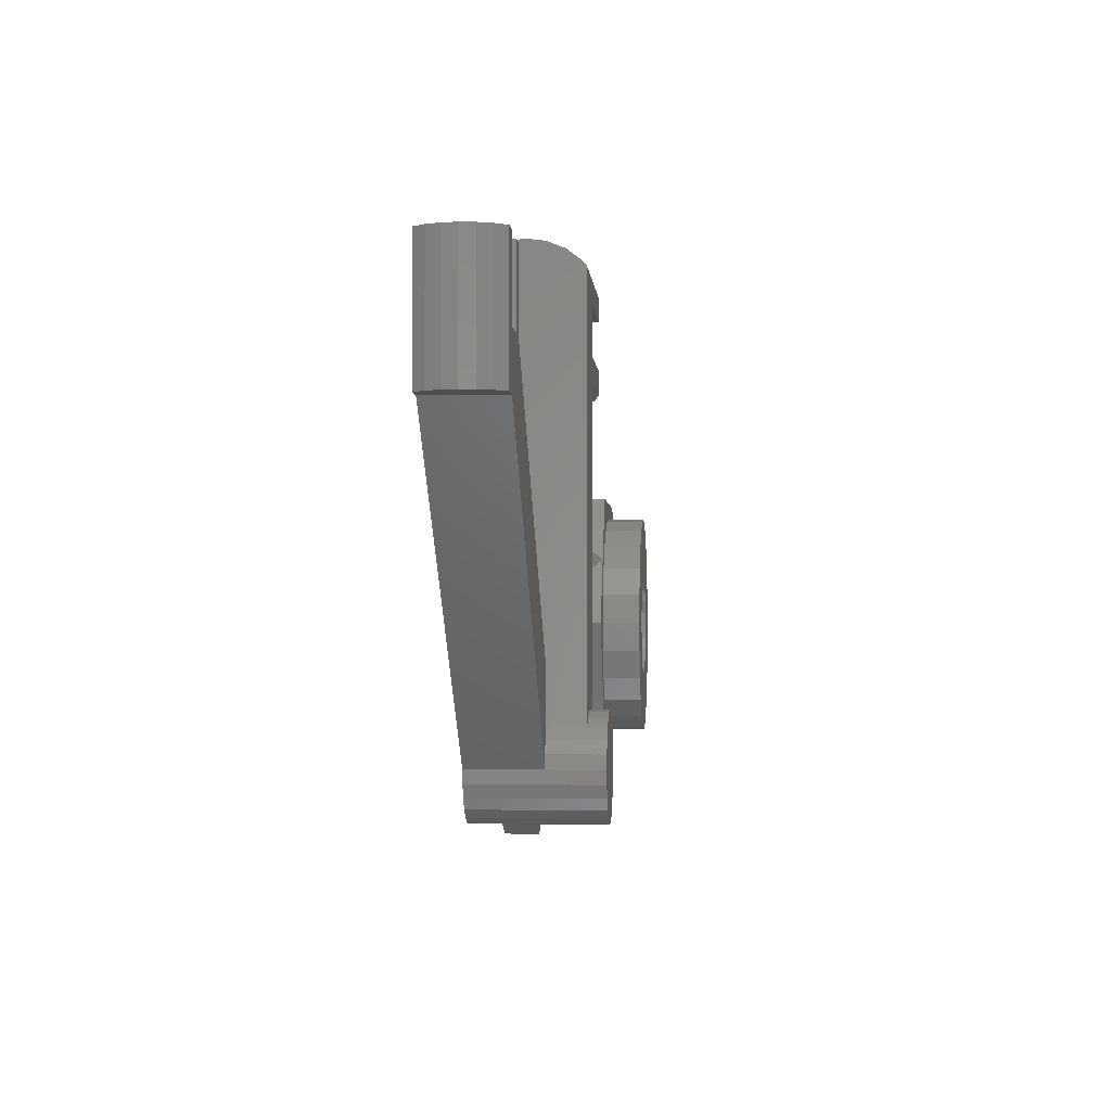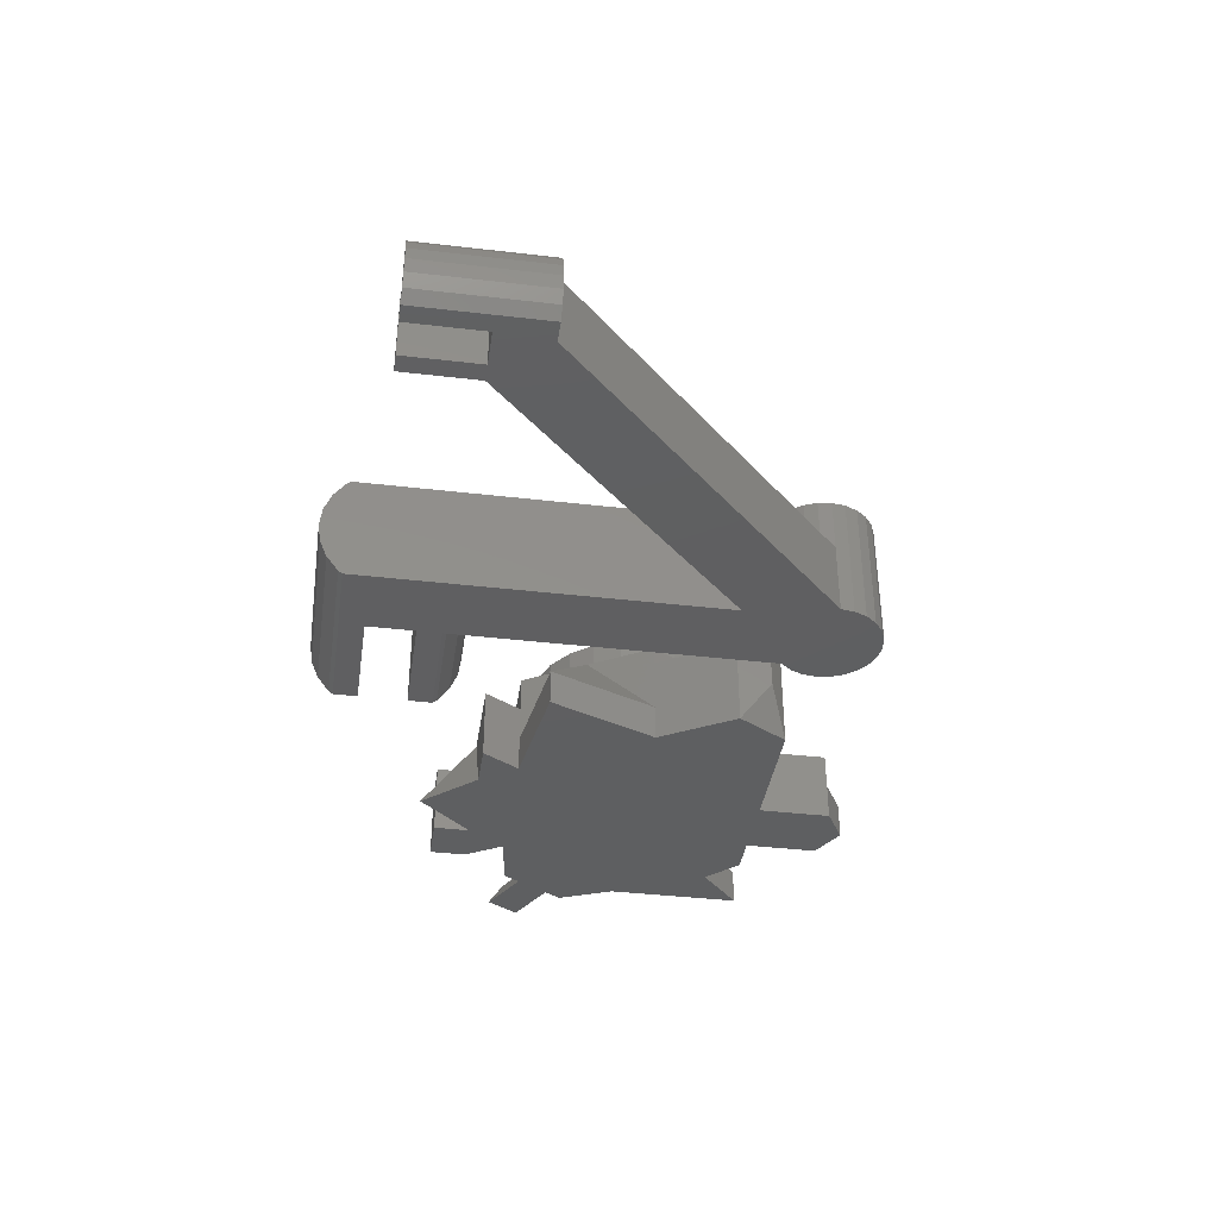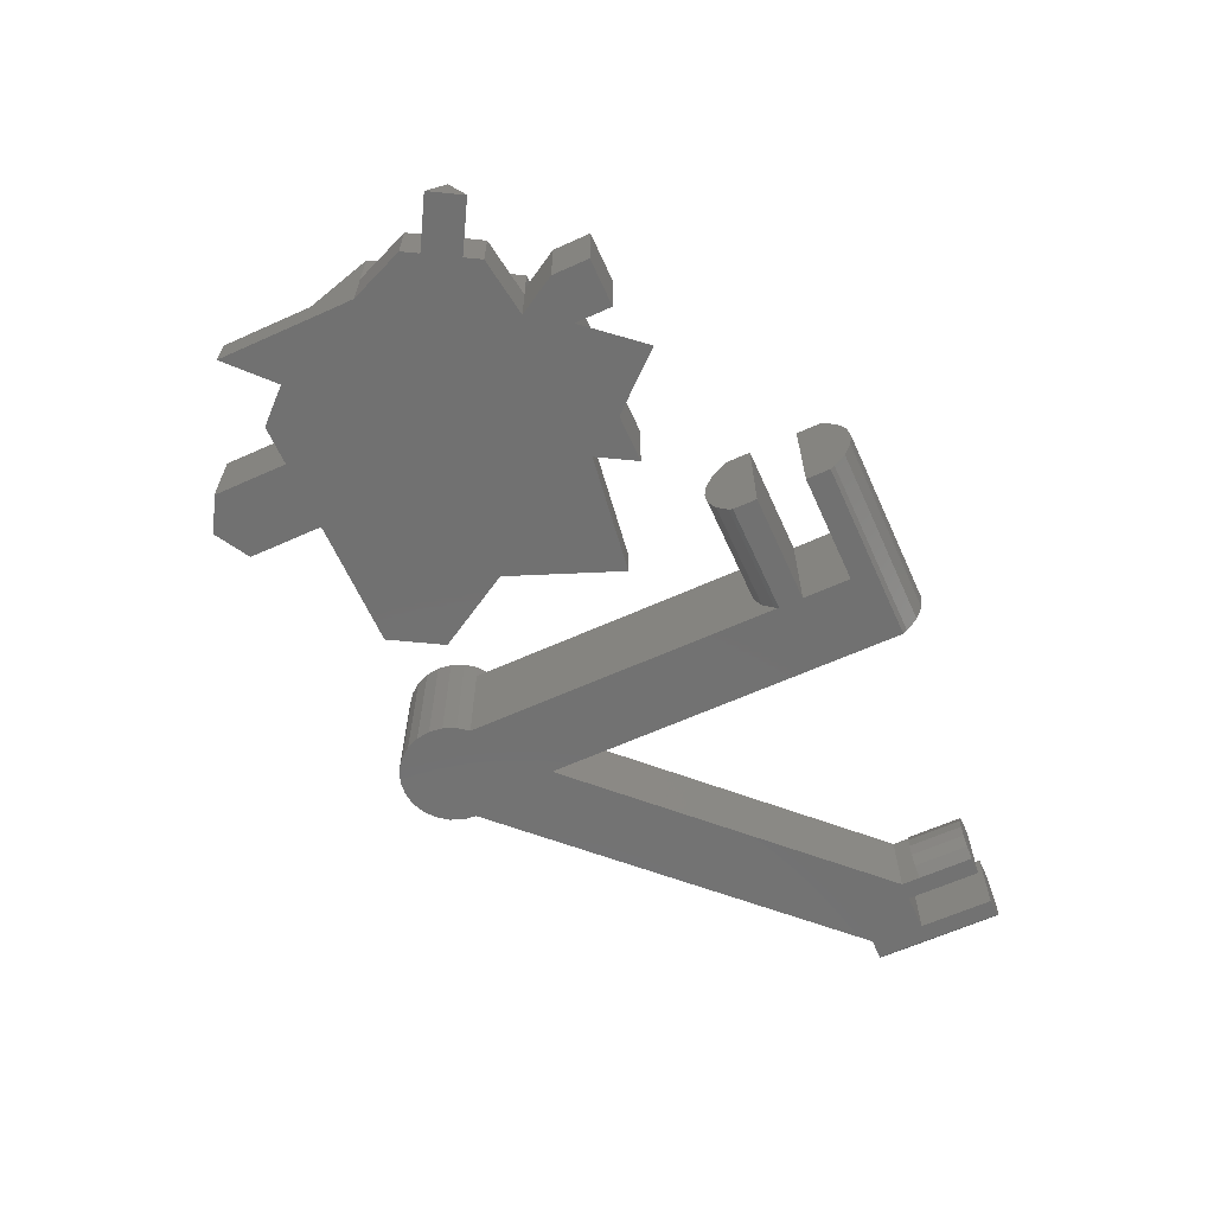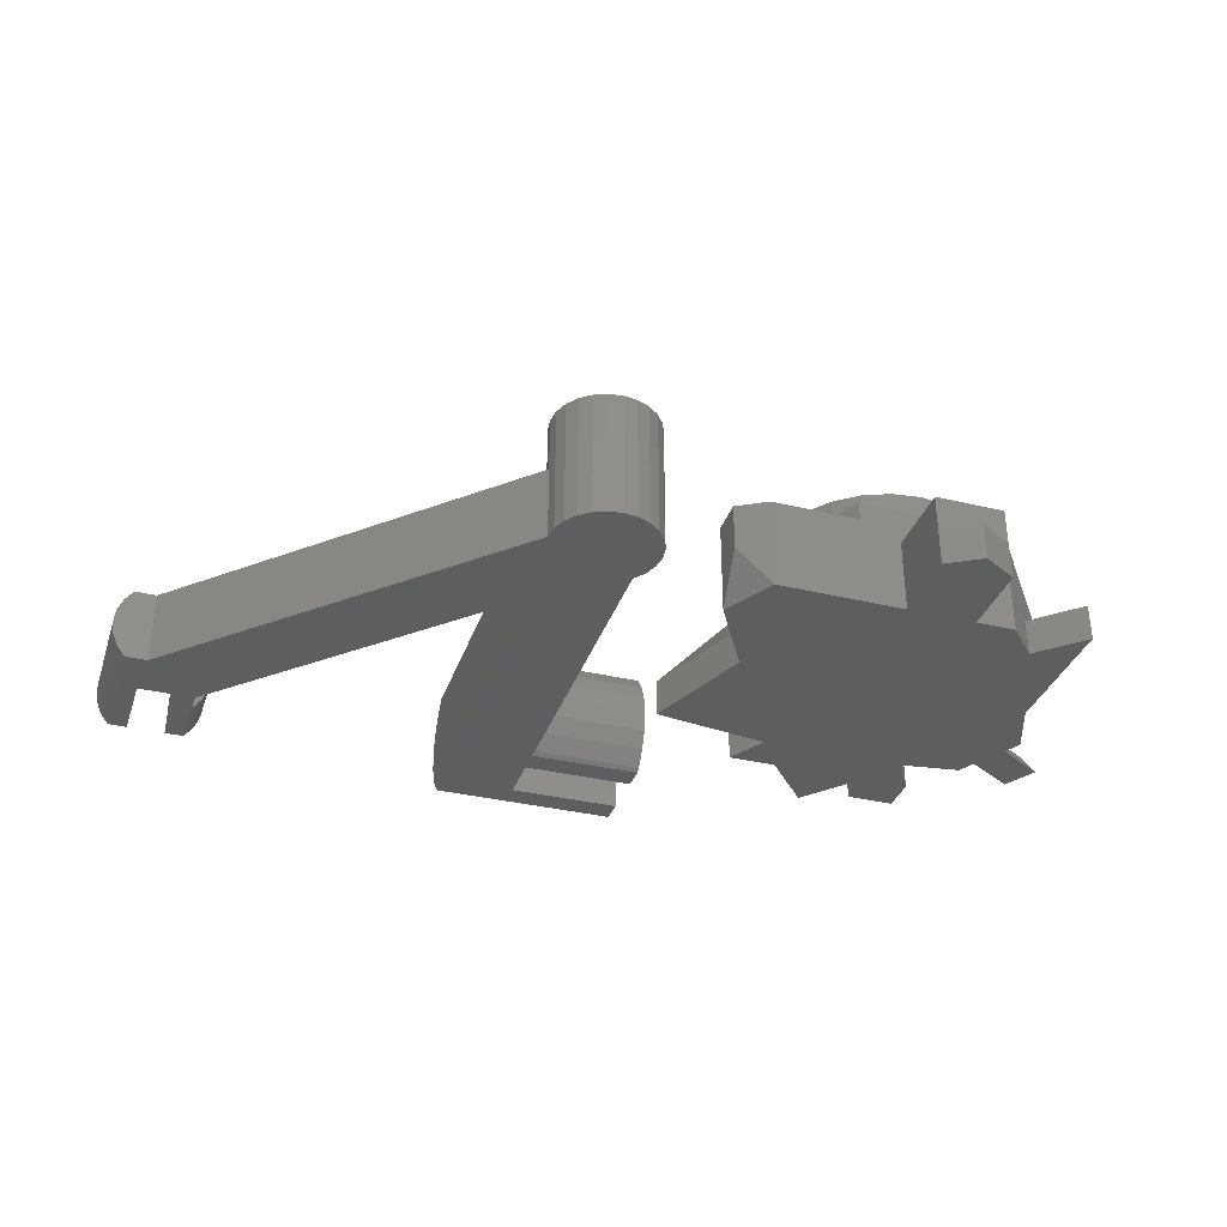
<metadata>
{"format":"stl","ext":"stl","renderer":"f3d","projection":"perspective","resolution":1024,"background":"white","views":[{"elev":-2.6,"azim":-85.5,"up":"+Y"},{"elev":-38.5,"azim":-98.4,"up":"+Z"},{"elev":-63.4,"azim":114.4,"up":"+Z"},{"elev":-34.4,"azim":-17.8,"up":"+Z"}]}
</metadata>
<code>
# stl→obj: 315 verts, 622 faces
v 5.61 -3.353 6
v 7.814 -4.906 6
v 7.61 -3.353 6
v 9.61 -10.28 6
v 8.413 -6.353 6
v 9.367 -7.596 6
v 10.61 -8.549 6
v 11.75 -10.28 6
v 12.06 -9.149 6
v 13.61 -10.28 6
v 13.61 -9.353 6
v 15.47 -10.28 6
v 15.16 -9.149 6
v 16.61 -8.549 6
v 17.61 -10.28 6
v 17.85 -7.596 6
v 20.11 -5.946 6
v 18.81 -6.353 6
v 19.41 -4.906 6
v 19.61 -3.353 6
v 7.61 0.111 6
v 7.814 -1.8 6
v 9.61 3.575 6
v 8.413 -0.3531 6
v 9.367 0.8895 6
v 10.61 1.843 6
v 12.06 2.442 6
v 17.61 3.575 6
v 13.61 2.647 6
v 15.16 2.442 6
v 16.61 1.843 6
v 17.85 0.8895 6
v 21.61 -3.353 6
v 18.81 -0.3531 6
v 19.41 -1.8 6
v 17.61 3.575 3
v 21.61 -3.353 3
v 17.61 3.575 4
v 15.47 -10.28 1.551e-14
v 17.61 -10.28 1.551e-14
v 15.47 -10.28 4
v 13.61 -10.28 4
v 11.75 -10.28 4
v 9.61 -10.28 5
v 4.825 -10.28 1.551e-14
v 11.75 -10.28 1.551e-14
v 4.825 -10.28 5
v 5.61 -3.353 5
v 3.217 -7.497 1.551e-14
v 3.217 -7.497 5
v 5.61 -3.353 1.551e-14
v 5.61 -3.353 2
v 9.61 3.575 4
v 20.81 3.111 1.551e-14
v 17.61 3.575 1.551e-14
v 20.81 3.111 3
v 22.81 -0.3531 1.551e-14
v 21.61 -3.353 2
v 21.61 -3.353 1.551e-14
v 22.81 -0.3531 3
v 23.9 3.745 1.738e-14
v 24.4 2.879 1.5
v 24.9 2.013 1.738e-14
v 21.81 1.379 1.5
v 22.31 0.5129 1.551e-14
v 21.31 2.245 1.551e-14
v 8.413 5.647 4
v 9.61 3.575 2
v 9.61 3.575 1.551e-14
v 8.413 5.647 1.551e-14
v 11.01 5.647 1.551e-14
v 13.61 5.647 4
v 16.21 5.647 4
v 16.21 5.647 1.551e-14
v 18.81 5.647 1.551e-14
v 18.81 5.647 4
v 16.21 7.647 4
v 18.81 7.647 4
v 13.61 8.647 1.551e-14
v 18.81 7.647 1.551e-14
v 16.21 7.647 1.551e-14
v 3.217 2.647 2
v 3.217 2.647 1.551e-14
v 3.217 -9.353 5
v 3.217 -9.353 2.5
v 15.47 -14.28 4
v 11.75 -14.28 4
v 11.75 -14.28 2
v 15.47 -14.28 2
v 11.75 -14.28 1.551e-14
v 15.47 -14.28 1.551e-14
v 13.61 -15.35 2
v 13.61 -15.35 1.551e-14
v 21.61 -10.73 2
v 19.22 -8.532 1.551e-14
v 21.61 -10.73 1.551e-14
v 19.22 -8.532 2
v 21.61 -5.946 2
v -5.812 13.96 6
v -5.812 -8.647 4
v -5.812 -8.647 6
v -5.812 -5.818 4
v -5.812 -5.818 1.269e-14
v -5.812 13.96 1.269e-14
v -5.812 14.18 5.828
v -5.812 14.18 0.1716
v -5.812 14.35 5.605
v -5.812 14.35 0.3952
v -5.812 14.82 5
v -5.812 14.82 1
v -5.812 15.22 4.035
v -5.812 15.22 1.965
v -5.812 15.35 3
v -6.64 -10.65 4
v -22.9 5.617 1.269e-14
v -6.64 -10.65 1.269e-14
v -22.9 5.617 4
v -6.64 -10.65 7
v -6.544 -11.38 1.269e-14
v -6.544 -11.38 7
v -1.812 -8.647 1.269e-14
v -1.362 -9.233 7
v -1.362 -9.233 1.269e-14
v -1.812 -8.647 7
v -1.812 -8.647 6
v -1.08 -9.915 7
v -1.08 -9.915 1.269e-14
v -0.9835 -10.65 7
v -0.9835 -10.65 1.269e-14
v -1.08 -11.38 7
v -1.08 -11.38 1.269e-14
v -1.362 -12.06 7
v -1.362 -12.06 1.269e-14
v -1.812 -12.65 7
v -1.812 -12.65 1.269e-14
v -2.398 -13.1 1.269e-14
v -2.398 -13.1 7
v -3.08 -13.38 1.269e-14
v -3.08 -13.38 7
v -3.812 -13.48 1.269e-14
v -3.812 -13.48 7
v -4.544 -13.38 1.269e-14
v -4.544 -13.38 7
v -5.226 -13.1 1.269e-14
v -5.226 -13.1 7
v -5.812 -12.65 1.269e-14
v -5.812 -12.65 7
v -6.261 -12.06 7
v -6.261 -12.06 1.269e-14
v -5.812 -8.647 7
v -6.261 -9.233 4
v -6.261 -9.233 7
v -6.544 -9.915 7
v -6.544 -9.915 4
v -5.226 -8.197 7
v -4.544 -7.915 7
v -3.812 -7.818 7
v -3.08 -7.915 7
v -2.398 -8.197 7
v -5.226 -8.197 6
v -4.544 -7.915 6
v -3.812 -7.818 6
v -3.08 -7.915 6
v -2.398 -8.197 6
v 4.188 7.489 1.965
v 4.188 7.489 4.035
v 4.188 7.353 3
v 4.188 7.889 1
v 4.188 7.889 5
v 4.188 8.353 0.3952
v 4.188 8.353 5.605
v 4.188 8.525 0.1716
v 4.188 8.525 5.828
v 4.188 8.748 0
v 4.188 8.748 6
v 4.188 10.05 0
v 4.188 10.05 6
v 4.188 13.96 6
v 4.188 14.18 5.828
v 4.188 14.35 5.605
v 4.188 14.35 0.3952
v 4.188 14.18 0.1716
v 4.188 13.96 0
v 4.188 14.82 5
v 4.188 15.22 4.035
v 4.188 15.35 3
v 4.188 15.22 1.965
v 4.188 14.82 1
v -1.812 7.889 5
v -1.812 8.353 5.605
v -1.812 8.525 5.828
v -1.812 8.748 6
v -1.812 8.525 0.1716
v -1.812 8.748 1.269e-14
v -1.812 8.353 0.3952
v -1.812 7.889 1
v -1.812 7.489 1.965
v -1.812 7.353 3
v -1.812 7.489 4.035
v 4.188 12.66 6
v -1.812 12.66 0
v 4.188 12.66 0
v -1.812 12.66 6
v -1.812 10.05 6
v -1.812 10.05 0
v -24.08 5.617 1.269e-14
v -24.52 5.617 0.5858
v -24.81 5.617 1.268
v -24.9 5.617 2
v -24.81 5.617 2.732
v -24.52 5.617 3.414
v -24.08 5.617 4
v -20.08 12.44 1.269e-14
v -21.08 8.445 1.269e-14
v -21.08 12.44 1.269e-14
v -23.08 12.44 1.269e-14
v -24.08 12.44 1.269e-14
v -23.08 8.445 1.269e-14
v -20.08 8.445 1.269e-14
v -20.08 9.445 1.269e-14
v -20.08 8.445 4
v -20.08 9.445 4
v -21.08 12.44 4
v -19.63 12.44 0.5858
v -19.34 12.44 1.268
v -19.25 12.44 2
v -19.34 12.44 2.732
v -19.63 12.44 3.414
v -20.08 12.44 4
v 10.88 -4.085 3
v 10.88 -2.621 3
v 10.78 -3.353 3
v 11.16 -4.767 3
v 11.16 -1.939 3
v 11.61 -5.353 3
v 11.61 -1.353 3
v 12.2 -5.803 3
v 12.2 -0.9036 3
v 12.88 -6.085 3
v 12.88 -0.621 3
v 13.61 -6.182 3
v 13.61 -0.5247 3
v 14.34 -6.085 3
v 14.34 -0.621 3
v 15.02 -5.803 3
v 15.02 -0.9036 3
v 15.61 -5.353 3
v 15.61 -1.353 3
v 16.06 -4.767 3
v 16.06 -1.939 3
v 16.34 -4.085 3
v 16.34 -2.621 3
v 16.44 -3.353 3
v 15.61 -1.353 8
v 15.02 -0.9036 8
v 16.06 -1.939 8
v 16.34 -2.621 8
v 16.44 -3.353 8
v 16.34 -4.085 8
v 16.06 -4.767 8
v 15.61 -5.353 8
v 15.02 -5.803 8
v 14.34 -6.085 8
v 13.61 -6.182 8
v 12.88 -6.085 8
v 12.2 -5.803 8
v 11.61 -5.353 8
v 11.16 -4.767 8
v 10.88 -4.085 8
v 10.78 -3.353 8
v 10.88 -2.621 8
v 11.16 -1.939 8
v 11.61 -1.353 8
v 12.2 -0.9036 8
v 12.88 -0.621 8
v 13.61 -0.5247 8
v 14.34 -0.621 8
v -24.52 12.44 0.5858
v -24.81 12.44 1.268
v -24.9 12.44 2
v -24.81 12.44 2.732
v -24.52 12.44 3.414
v -24.08 12.44 4
v -19.63 9.445 0.5858
v -19.34 9.445 1.268
v -19.25 9.445 2
v -19.34 9.445 2.732
v -19.63 9.445 3.414
v -23.08 8.445 4
v -23.08 12.44 4
v -21.08 8.445 4
v 13.61 2.647 8
v 15.16 2.442 8
v 7.814 -4.906 8
v 7.814 -1.8 8
v 7.61 -3.353 8
v 8.413 -6.353 8
v 8.413 -0.3531 8
v 9.367 -7.596 8
v 9.367 0.8895 8
v 10.61 -8.549 8
v 10.61 1.843 8
v 12.06 -9.149 8
v 13.61 -9.353 8
v 15.16 -9.149 8
v 16.61 -8.549 8
v 12.06 2.442 8
v 16.61 1.843 8
v 17.85 -7.596 8
v 17.85 0.8895 8
v 18.81 -6.353 8
v 18.81 -0.3531 8
v 19.41 -4.906 8
v 19.41 -1.8 8
v 19.61 -3.353 8
f 1 2 3
f 2 1 4
f 2 4 5
f 5 4 6
f 6 4 7
f 7 4 8
f 7 8 9
f 9 8 10
f 9 10 11
f 11 10 12
f 11 12 13
f 13 12 14
f 14 12 15
f 14 15 16
f 16 15 17
f 16 17 18
f 18 17 19
f 19 17 20
f 3 21 1
f 21 3 22
f 21 22 23
f 23 22 24
f 23 24 25
f 23 25 26
f 23 26 27
f 23 27 28
f 28 27 29
f 28 29 30
f 28 30 31
f 28 31 32
f 28 32 33
f 33 32 34
f 33 34 35
f 33 35 20
f 33 20 17
f 36 33 37
f 33 36 28
f 28 36 38
f 15 39 40
f 39 15 41
f 41 15 42
f 42 15 43
f 43 15 44
f 44 15 4
f 4 15 12
f 4 12 10
f 4 10 8
f 43 45 46
f 45 43 47
f 47 43 44
f 1 44 4
f 44 1 48
f 48 49 50
f 49 48 51
f 51 48 52
f 21 48 1
f 48 21 52
f 53 28 38
f 28 53 23
f 36 54 55
f 54 36 56
f 57 58 59
f 58 57 37
f 37 57 60
f 61 62 63
f 63 64 65
f 64 63 62
f 64 61 66
f 61 64 62
f 67 68 53
f 68 67 69
f 69 67 70
f 67 71 70
f 71 67 72
f 73 74 72
f 75 36 55
f 36 75 38
f 38 75 76
f 53 72 67
f 72 53 38
f 72 38 73
f 73 38 77
f 77 38 78
f 78 38 76
f 79 72 74
f 79 71 72
f 77 80 81
f 80 77 78
f 77 74 73
f 74 77 81
f 80 76 75
f 76 80 78
f 82 51 52
f 51 82 83
f 23 68 21
f 68 23 53
f 47 50 84
f 50 47 48
f 48 47 44
f 47 85 45
f 85 47 84
f 49 45 85
f 50 85 84
f 85 50 49
f 86 43 87
f 43 86 42
f 42 86 41
f 86 88 89
f 88 86 87
f 43 88 87
f 88 43 90
f 90 43 46
f 39 89 91
f 89 39 86
f 86 39 41
f 89 88 92
f 89 93 91
f 93 89 92
f 92 90 93
f 90 92 88
f 94 95 96
f 95 94 97
f 95 15 40
f 15 95 97
f 15 97 98
f 59 94 96
f 94 59 98
f 98 59 58
f 98 97 94
f 99 100 101
f 100 99 102
f 102 99 103
f 103 99 104
f 104 99 105
f 104 105 106
f 106 105 107
f 106 107 108
f 108 107 109
f 108 109 110
f 110 109 111
f 110 111 112
f 112 111 113
f 114 115 116
f 115 114 117
f 118 119 120
f 119 118 116
f 116 118 114
f 121 122 123
f 122 121 124
f 124 121 125
f 123 126 127
f 126 123 122
f 127 128 129
f 128 127 126
f 129 130 131
f 130 129 128
f 131 132 133
f 132 131 130
f 133 134 135
f 134 133 132
f 134 136 135
f 136 134 137
f 137 138 136
f 138 137 139
f 139 140 138
f 140 139 141
f 141 142 140
f 142 141 143
f 143 144 142
f 144 143 145
f 145 146 144
f 146 145 147
f 148 146 147
f 146 148 149
f 120 149 148
f 149 120 119
f 150 151 152
f 151 150 100
f 100 150 101
f 153 114 118
f 114 153 154
f 152 154 153
f 154 152 151
f 120 153 118
f 153 120 148
f 153 148 152
f 152 148 147
f 152 147 150
f 150 147 145
f 150 145 155
f 155 145 143
f 155 143 156
f 156 143 141
f 156 141 157
f 157 141 139
f 157 139 158
f 158 139 137
f 158 137 159
f 159 137 134
f 159 134 124
f 124 134 132
f 124 132 122
f 122 132 130
f 122 130 126
f 126 130 128
f 150 160 101
f 160 150 155
f 155 161 160
f 161 155 156
f 156 162 161
f 162 156 157
f 157 163 162
f 163 157 158
f 158 164 163
f 164 158 159
f 159 125 164
f 125 159 124
f 165 166 167
f 166 165 168
f 166 168 169
f 169 168 170
f 169 170 171
f 171 170 172
f 171 172 173
f 173 172 174
f 173 174 175
f 175 174 176
f 175 176 177
f 178 105 99
f 105 178 179
f 105 180 107
f 180 105 179
f 106 181 182
f 181 106 108
f 182 104 106
f 104 182 183
f 109 180 184
f 180 109 107
f 111 184 185
f 184 111 109
f 113 185 186
f 185 113 111
f 112 186 187
f 186 112 113
f 110 187 188
f 187 110 112
f 108 188 181
f 188 108 110
f 171 189 169
f 189 171 190
f 173 190 171
f 190 173 191
f 173 192 191
f 192 173 175
f 174 193 194
f 193 174 172
f 170 193 172
f 193 170 195
f 168 195 170
f 195 168 196
f 165 196 168
f 196 165 197
f 167 197 165
f 197 167 198
f 166 198 167
f 198 166 199
f 169 199 166
f 199 169 189
f 200 201 202
f 201 200 203
f 204 176 205
f 176 204 177
f 201 204 205
f 204 201 203
f 183 200 202
f 200 183 178
f 178 183 182
f 178 182 179
f 179 182 181
f 179 181 180
f 180 181 188
f 180 188 184
f 184 188 187
f 184 187 185
f 185 187 186
f 117 206 115
f 206 117 207
f 207 117 208
f 208 117 209
f 209 117 210
f 210 117 211
f 211 117 212
f 213 214 215
f 216 206 217
f 206 216 218
f 206 218 115
f 115 218 214
f 115 214 116
f 116 214 219
f 219 214 213
f 219 213 220
f 116 219 103
f 116 103 119
f 119 103 149
f 149 103 146
f 146 103 104
f 146 104 201
f 201 104 183
f 146 201 144
f 144 201 142
f 142 201 140
f 140 201 138
f 138 201 136
f 136 201 194
f 201 183 202
f 194 205 174
f 205 194 201
f 174 205 176
f 194 135 136
f 135 194 121
f 135 121 123
f 135 123 133
f 133 123 127
f 133 127 131
f 131 127 129
f 220 221 219
f 221 220 222
f 223 213 215
f 213 223 224
f 224 223 225
f 225 223 226
f 226 223 227
f 227 223 228
f 228 223 229
f 230 231 232
f 231 230 233
f 231 233 234
f 234 233 235
f 234 235 236
f 236 235 237
f 236 237 238
f 238 237 239
f 238 239 240
f 240 239 241
f 240 241 242
f 242 241 243
f 242 243 244
f 244 243 245
f 244 245 246
f 246 245 247
f 246 247 248
f 248 247 249
f 248 249 250
f 250 249 251
f 250 251 252
f 252 251 253
f 254 246 248
f 246 254 255
f 254 250 256
f 250 254 248
f 256 252 257
f 252 256 250
f 257 253 258
f 253 257 252
f 258 251 259
f 251 258 253
f 259 249 260
f 249 259 251
f 260 247 261
f 247 260 249
f 262 247 245
f 247 262 261
f 263 245 243
f 245 263 262
f 264 243 241
f 243 264 263
f 265 241 239
f 241 265 264
f 266 239 237
f 239 266 265
f 267 237 235
f 237 267 266
f 233 267 235
f 267 233 268
f 230 268 233
f 268 230 269
f 232 269 230
f 269 232 270
f 231 270 232
f 270 231 271
f 234 271 231
f 271 234 272
f 236 272 234
f 272 236 273
f 274 236 238
f 236 274 273
f 275 238 240
f 238 275 274
f 276 240 242
f 240 276 275
f 277 242 244
f 242 277 276
f 255 244 246
f 244 255 277
f 207 217 206
f 217 207 278
f 279 207 208
f 207 279 278
f 280 208 209
f 208 280 279
f 281 209 210
f 209 281 280
f 282 210 211
f 210 282 281
f 283 211 212
f 211 283 282
f 284 222 220
f 222 284 285
f 222 285 286
f 222 286 287
f 222 287 288
f 213 284 220
f 284 213 224
f 228 222 288
f 222 228 229
f 227 288 287
f 288 227 228
f 226 287 286
f 287 226 227
f 225 286 285
f 286 225 226
f 224 285 284
f 285 224 225
f 216 289 218
f 289 216 290
f 289 214 218
f 214 289 291
f 223 214 291
f 214 223 215
f 278 216 217
f 216 278 290
f 290 278 279
f 290 279 280
f 290 280 281
f 290 281 282
f 290 282 283
f 82 52 21
f 21 68 82
f 65 60 57
f 60 65 64
f 60 64 56
f 56 64 66
f 56 66 54
f 37 56 36
f 56 37 60
f 194 125 121
f 125 194 193
f 125 193 196
f 125 196 197
f 125 197 198
f 196 193 195
f 125 191 192
f 191 125 190
f 190 125 189
f 189 125 199
f 199 125 198
f 175 204 192
f 204 175 177
f 160 99 101
f 99 160 203
f 99 203 178
f 203 160 161
f 203 161 162
f 203 162 163
f 203 163 164
f 203 164 125
f 203 125 192
f 203 192 204
f 178 203 200
f 117 283 212
f 283 117 289
f 289 117 291
f 291 117 114
f 291 114 221
f 291 221 223
f 221 114 154
f 221 154 102
f 102 154 151
f 102 151 100
f 221 229 223
f 229 221 222
f 290 283 289
f 221 103 219
f 103 221 102
f 69 51 83
f 71 69 70
f 74 39 79
f 39 74 40
f 51 45 49
f 45 51 46
f 46 51 69
f 46 69 71
f 46 71 79
f 46 79 93
f 93 79 91
f 91 79 39
f 93 90 46
f 80 74 81
f 74 80 55
f 74 55 40
f 55 80 75
f 66 65 59
f 65 66 61
f 65 61 63
f 57 59 65
f 55 95 40
f 95 55 54
f 95 54 96
f 96 54 66
f 96 66 59
f 82 69 83
f 69 82 68
f 292 30 29
f 30 292 293
f 294 295 296
f 295 294 297
f 295 297 298
f 298 297 299
f 298 299 300
f 300 299 301
f 300 301 302
f 302 301 270
f 270 301 269
f 269 301 303
f 269 303 268
f 268 303 267
f 267 303 266
f 266 303 304
f 266 304 265
f 265 304 264
f 264 304 305
f 264 305 263
f 263 305 262
f 262 305 261
f 261 305 306
f 261 306 260
f 260 306 259
f 259 306 258
f 302 271 307
f 271 302 270
f 307 271 272
f 307 272 273
f 307 273 274
f 307 274 292
f 292 274 275
f 292 275 276
f 292 276 293
f 293 276 277
f 293 277 255
f 293 255 254
f 293 254 308
f 308 254 256
f 308 256 257
f 308 257 258
f 308 258 306
f 308 306 309
f 308 309 310
f 310 309 311
f 310 311 312
f 312 311 313
f 312 313 314
f 314 313 315
f 305 11 13
f 11 305 304
f 304 9 11
f 9 304 303
f 303 7 9
f 7 303 301
f 301 6 7
f 6 301 299
f 297 6 299
f 6 297 5
f 294 5 297
f 5 294 2
f 296 2 294
f 2 296 3
f 295 3 296
f 3 295 22
f 298 22 295
f 22 298 24
f 300 24 298
f 24 300 25
f 300 26 25
f 26 300 302
f 302 27 26
f 27 302 307
f 307 29 27
f 29 307 292
f 293 31 30
f 31 293 308
f 308 32 31
f 32 308 310
f 32 312 34
f 312 32 310
f 34 314 35
f 314 34 312
f 35 315 20
f 315 35 314
f 20 313 19
f 313 20 315
f 19 311 18
f 311 19 313
f 18 309 16
f 309 18 311
f 309 14 16
f 14 309 306
f 306 13 14
f 13 306 305
f 98 17 15
f 17 98 33
f 58 33 98
f 33 58 37

</code>
